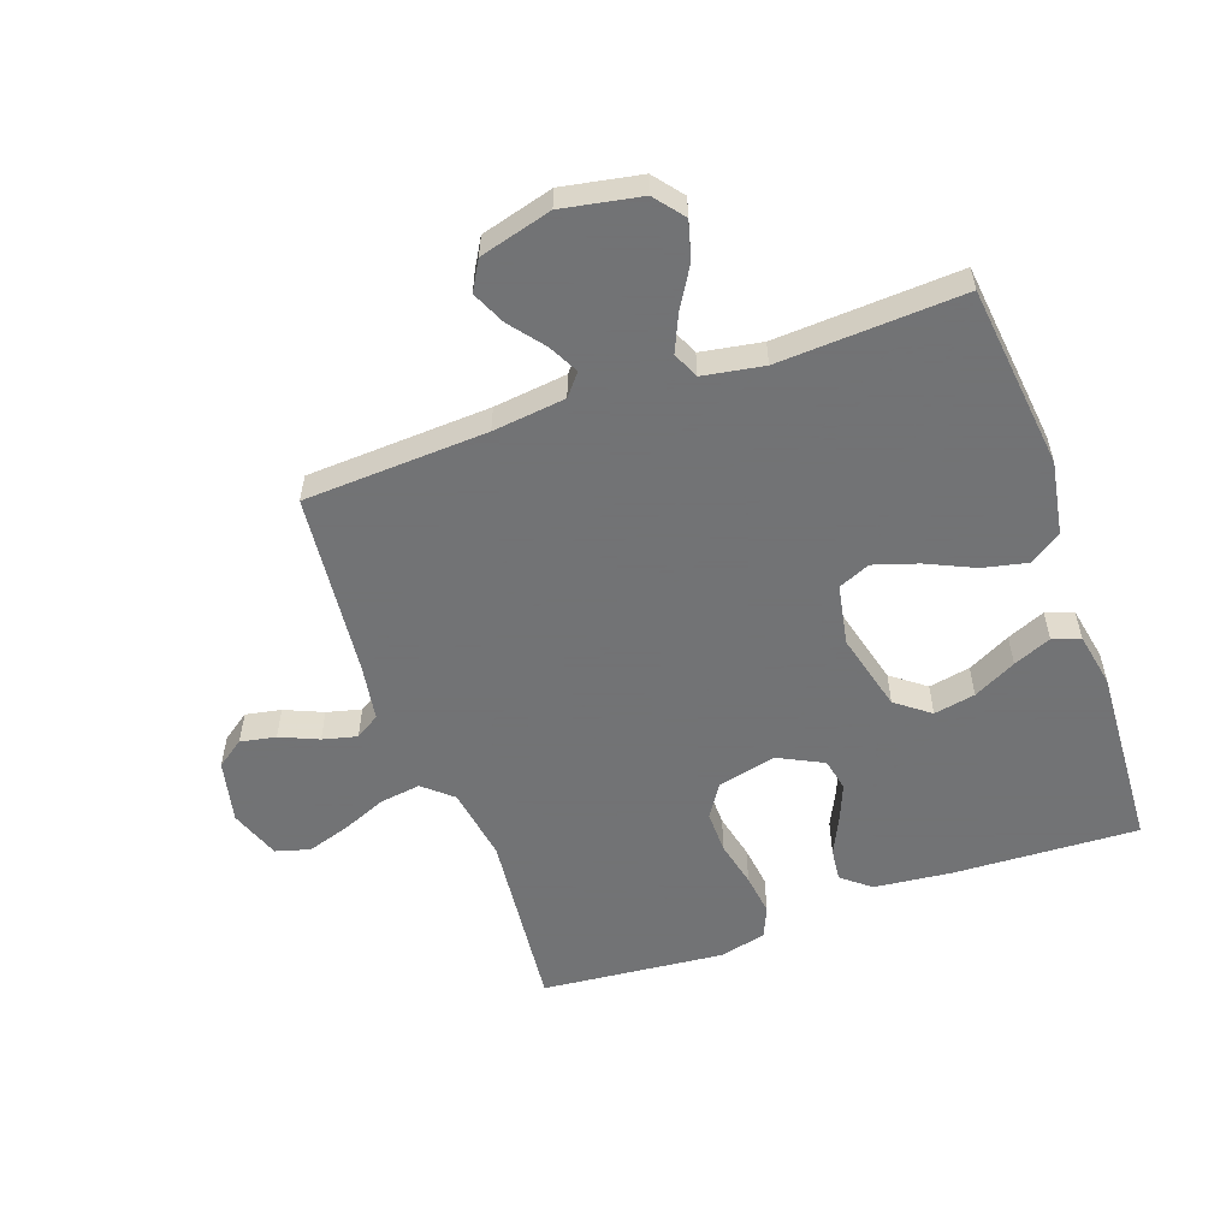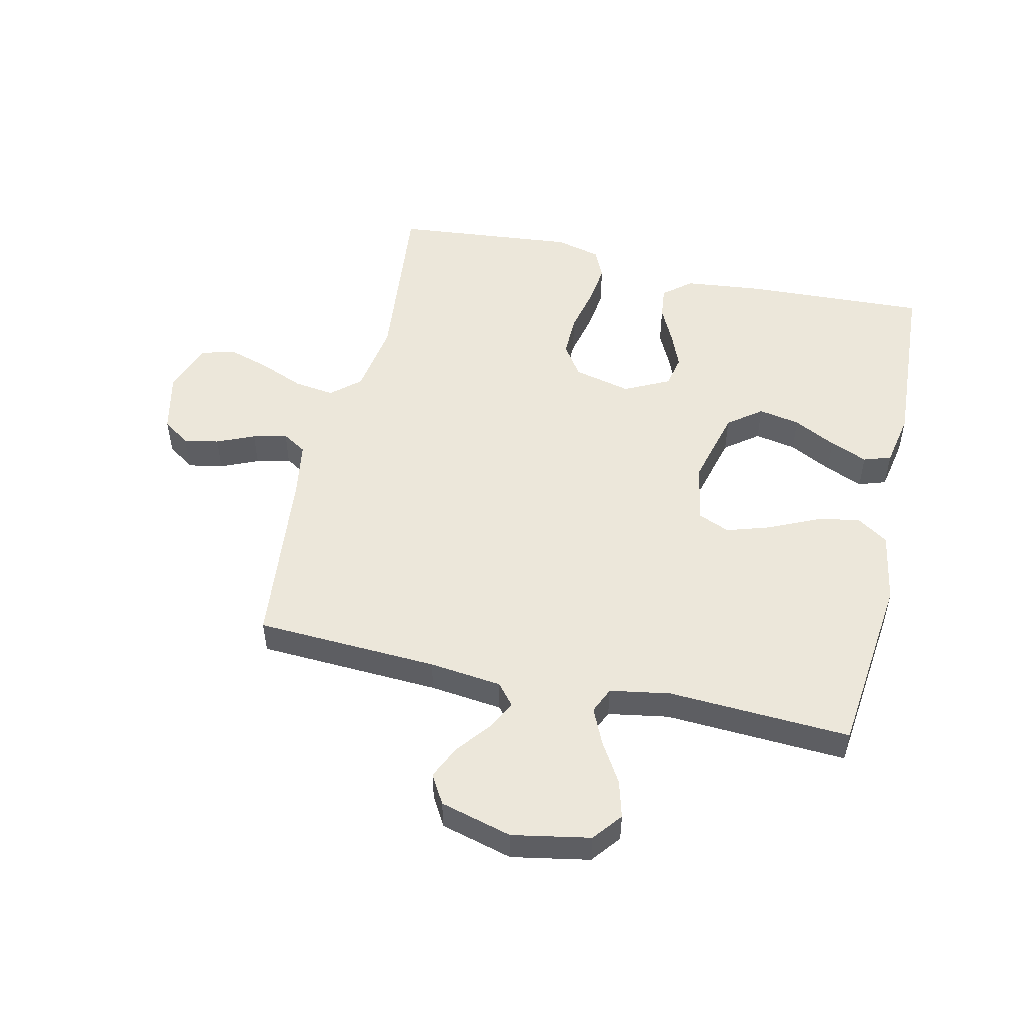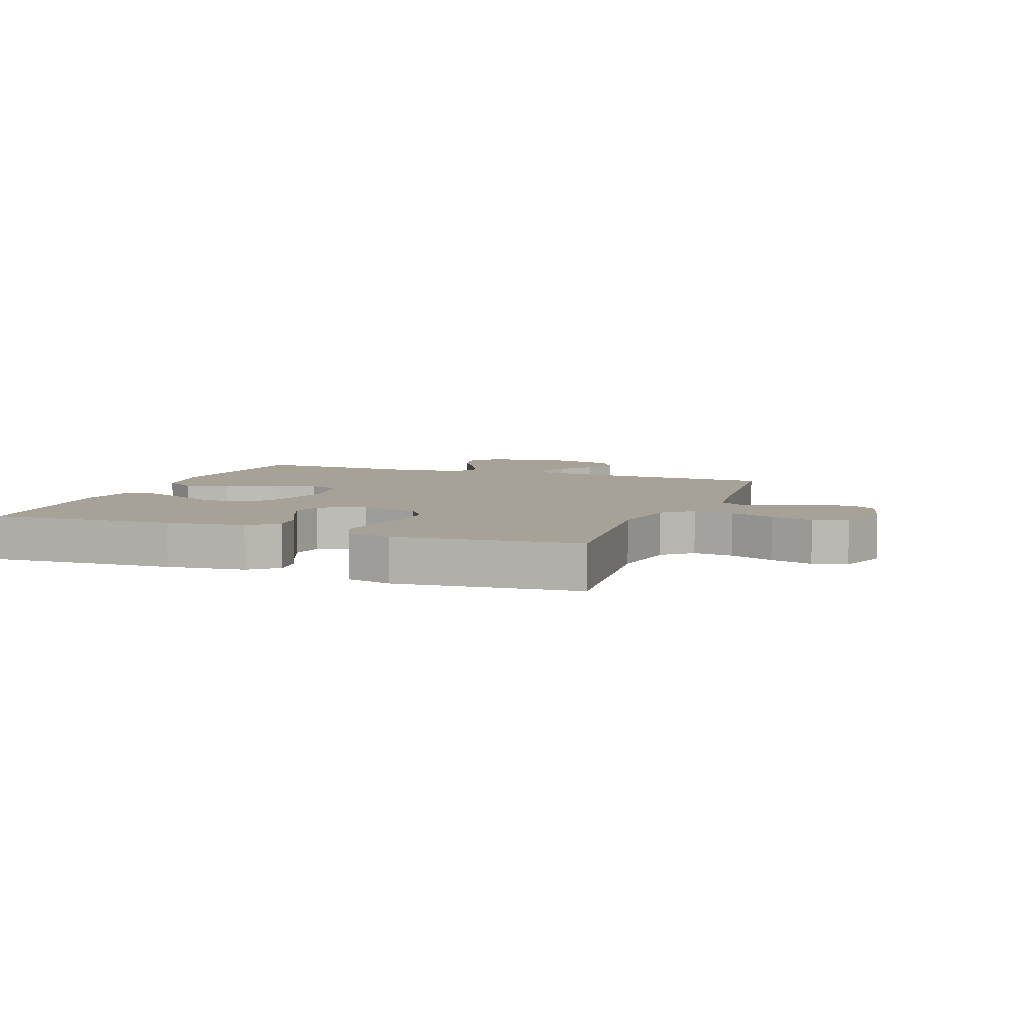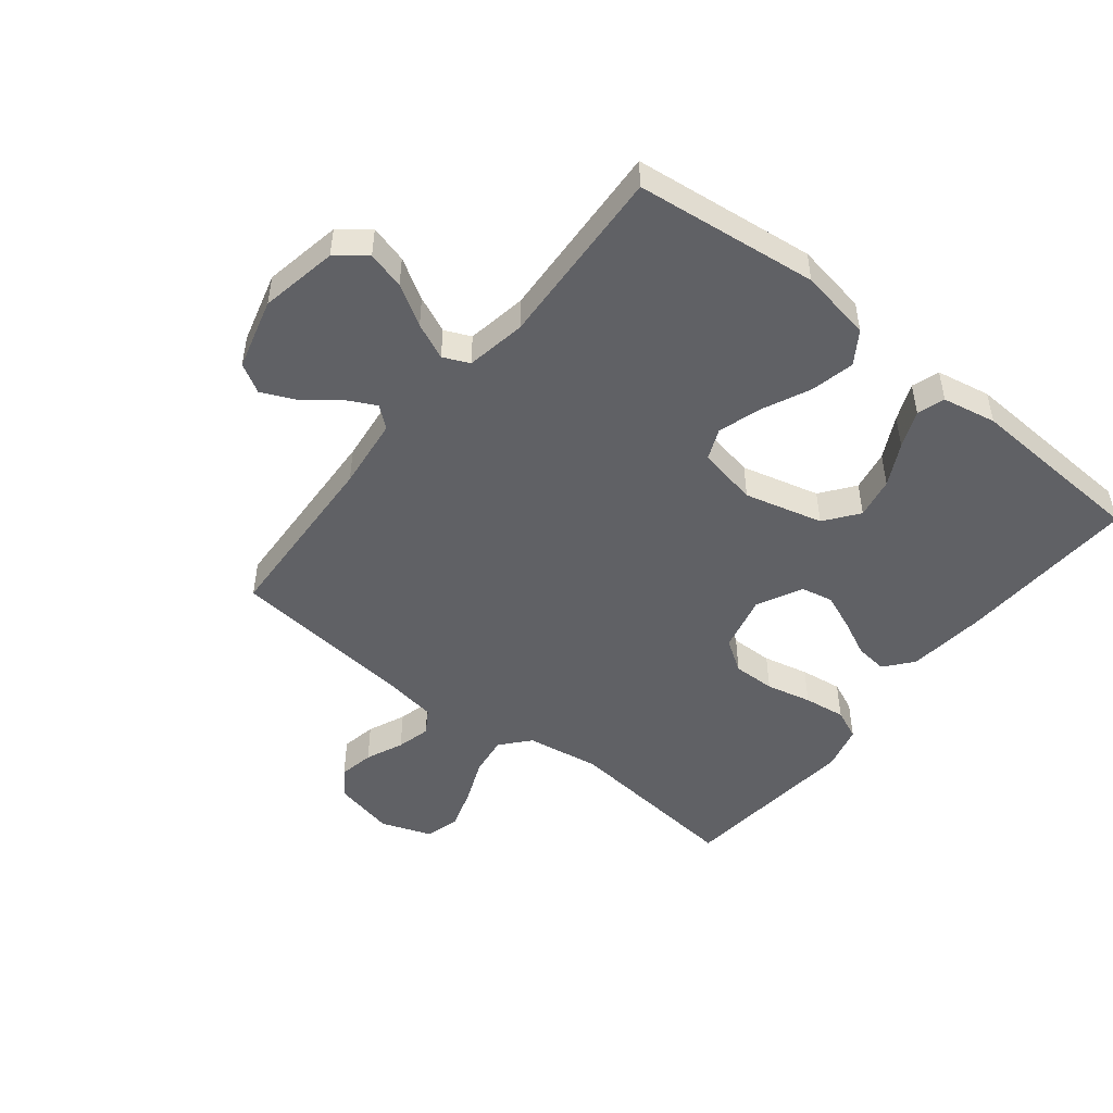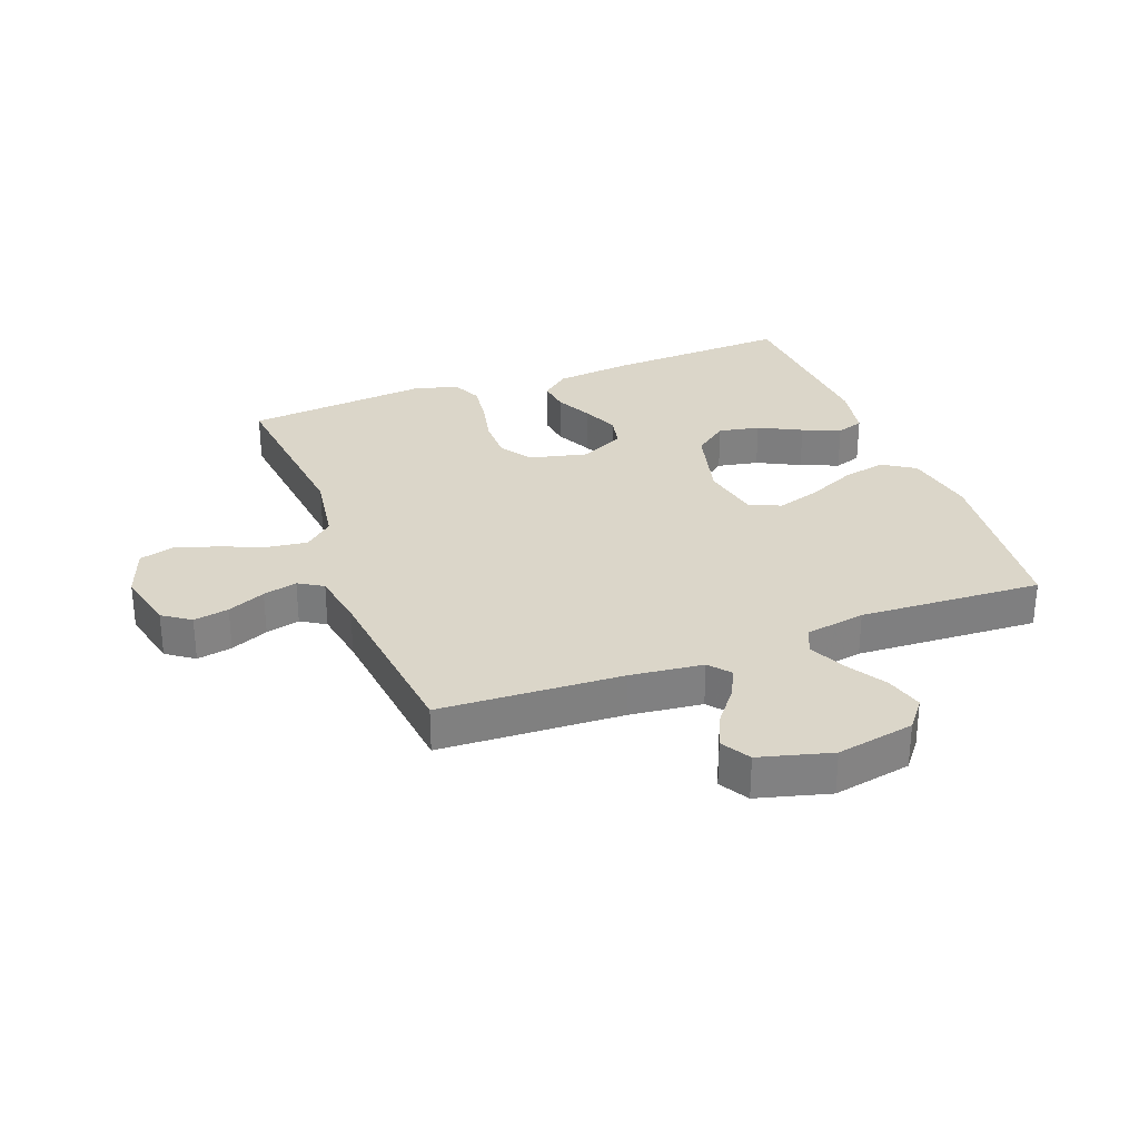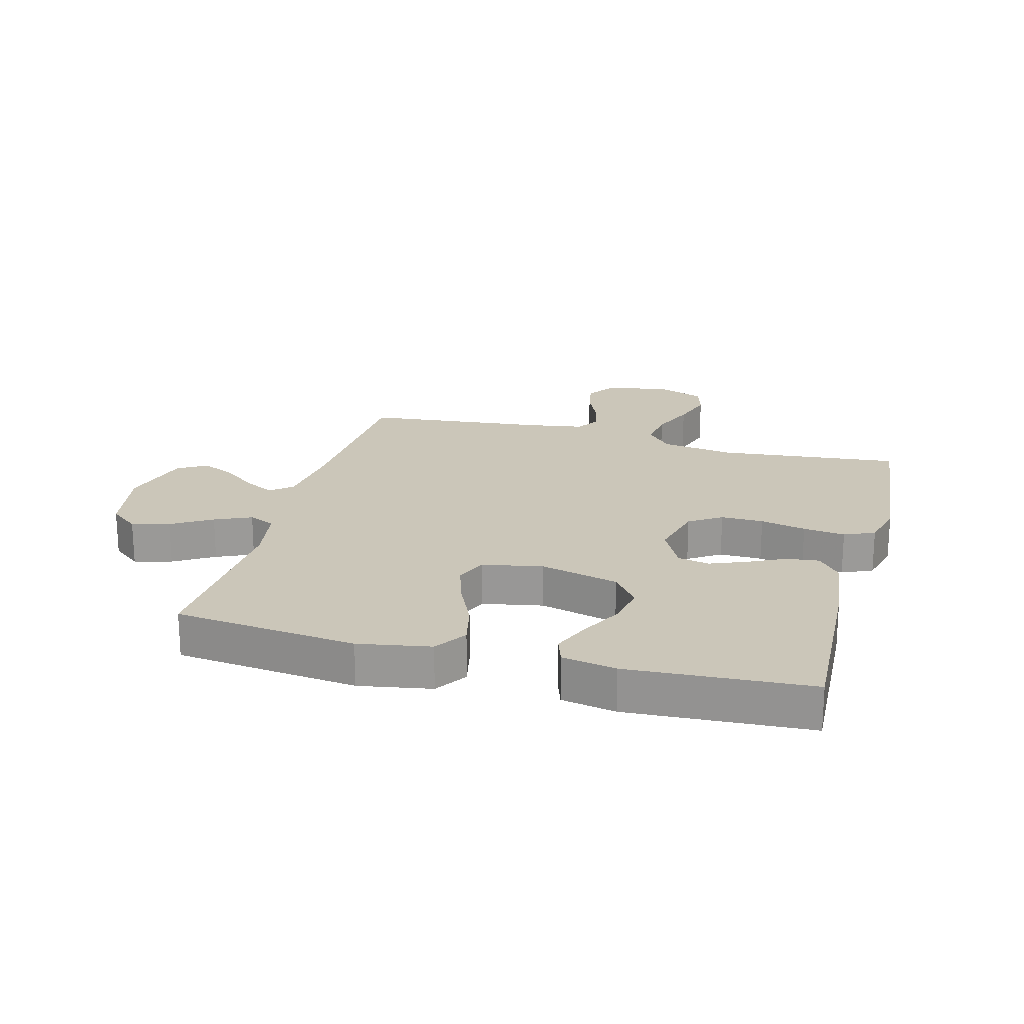
<metadata>
{"format":"obj","ext":"obj","renderer":"f3d","projection":"perspective","resolution":1024,"background":"white","views":[{"elev":-55.7,"azim":19.6,"up":"+Y"},{"elev":51.1,"azim":12.8,"up":"+Y"},{"elev":6.4,"azim":-159.7,"up":"+Y"},{"elev":-48.7,"azim":51.5,"up":"+Y"},{"elev":30.0,"azim":-20.8,"up":"+Y"},{"elev":21.0,"azim":105.0,"up":"+Y"}]}
</metadata>
<code>
v 0.5 0.07 0.5
v 0.534 0.07 0.2
v 0.513 0.07 0.081
v 0.46 0.07 0.046
v 0.388 0.07 0.062
v 0.31 0.07 0.098
v 0.238 0.07 0.121
v 0.186 0.07 0.099
v 0.167 0.07 0
v 0.2 0.07 -0.129
v 0.255 0.07 -0.171
v 0.323 0.07 -0.158
v 0.393 0.07 -0.122
v 0.455 0.07 -0.096
v 0.5 0.07 -0.111
v 0.517 0.07 -0.2
v 0.5 0.07 -0.5
v 0.2 0.07 -0.486
v 0.071 0.07 -0.472
v 0.025 0.07 -0.434
v 0.031 0.07 -0.381
v 0.06 0.07 -0.321
v 0.085 0.07 -0.26
v 0.074 0.07 -0.207
v 0 0.07 -0.17
v -0.095 0.07 -0.193
v -0.13 0.07 -0.246
v -0.129 0.07 -0.316
v -0.112 0.07 -0.391
v -0.103 0.07 -0.46
v -0.125 0.07 -0.51
v -0.2 0.07 -0.529
v -0.5 0.07 -0.5
v -0.469 0.07 -0.2
v -0.488 0.07 -0.079
v -0.535 0.07 -0.038
v -0.601 0.07 -0.047
v -0.674 0.07 -0.077
v -0.744 0.07 -0.099
v -0.8 0.07 -0.083
v -0.83 0.07 0
v -0.807 0.07 0.102
v -0.762 0.07 0.134
v -0.704 0.07 0.123
v -0.642 0.07 0.096
v -0.586 0.07 0.082
v -0.546 0.07 0.107
v -0.531 0.07 0.2
v -0.5 0.07 0.5
v -0.2 0.07 0.515
v -0.081 0.07 0.529
v -0.052 0.07 0.564
v -0.077 0.07 0.613
v -0.121 0.07 0.669
v -0.146 0.07 0.724
v -0.118 0.07 0.772
v 0 0.07 0.804
v 0.128 0.07 0.78
v 0.166 0.07 0.732
v 0.149 0.07 0.67
v 0.109 0.07 0.604
v 0.082 0.07 0.544
v 0.101 0.07 0.501
v 0.2 0.07 0.484
v 0.5 0 0.5
v 0.534 0 0.2
v 0.513 0 0.081
v 0.46 0 0.046
v 0.388 0 0.062
v 0.31 0 0.098
v 0.238 0 0.121
v 0.186 0 0.099
v 0.167 0 0
v 0.2 0 -0.129
v 0.255 0 -0.171
v 0.323 0 -0.158
v 0.393 0 -0.122
v 0.455 0 -0.096
v 0.5 0 -0.111
v 0.517 0 -0.2
v 0.5 0 -0.5
v 0.2 0 -0.486
v 0.071 0 -0.472
v 0.025 0 -0.434
v 0.031 0 -0.381
v 0.06 0 -0.321
v 0.085 0 -0.26
v 0.074 0 -0.207
v 0 0 -0.17
v -0.095 0 -0.193
v -0.13 0 -0.246
v -0.129 0 -0.316
v -0.112 0 -0.391
v -0.103 0 -0.46
v -0.125 0 -0.51
v -0.2 0 -0.529
v -0.5 0 -0.5
v -0.469 0 -0.2
v -0.488 0 -0.079
v -0.535 0 -0.038
v -0.601 0 -0.047
v -0.674 0 -0.077
v -0.744 0 -0.099
v -0.8 0 -0.083
v -0.83 0 0
v -0.807 0 0.102
v -0.762 0 0.134
v -0.704 0 0.123
v -0.642 0 0.096
v -0.586 0 0.082
v -0.546 0 0.107
v -0.531 0 0.2
v -0.5 0 0.5
v -0.2 0 0.515
v -0.081 0 0.529
v -0.052 0 0.564
v -0.077 0 0.613
v -0.121 0 0.669
v -0.146 0 0.724
v -0.118 0 0.772
v 0 0 0.804
v 0.128 0 0.78
v 0.166 0 0.732
v 0.149 0 0.67
v 0.109 0 0.604
v 0.082 0 0.544
v 0.101 0 0.501
v 0.2 0 0.484
f 59 60 61
f 58 59 61
f 57 58 61
f 56 57 61
f 55 56 61
f 54 55 61
f 53 54 61
f 52 53 61 62
f 51 52 62 63
f 48 49 50
f 51 63 64
f 50 51 64
f 48 50 64
f 47 48 64
f 43 44 45
f 42 43 45
f 41 42 45
f 40 41 45
f 39 40 45
f 38 39 45
f 37 38 45
f 36 37 45 46
f 47 64 1
f 46 47 1
f 36 46 1
f 35 36 1
f 32 33 34
f 31 32 34
f 30 31 34
f 29 30 34
f 28 29 34
f 20 21 22
f 19 20 22
f 18 19 22
f 17 18 22
f 16 17 22
f 15 16 22
f 14 15 22
f 13 14 22
f 12 13 22
f 11 12 22 23
f 10 11 23 24
f 4 5 6
f 3 4 6
f 2 3 6
f 1 2 6
f 1 6 7
f 35 1 7 8
f 27 28 34 35
f 26 27 35
f 35 8 9
f 26 35 9
f 25 26 9
f 9 10 24 25
f 125 124 123
f 125 123 122
f 125 122 121
f 125 121 120
f 125 120 119
f 125 119 118
f 125 118 117
f 126 125 117 116
f 127 126 116 115
f 114 113 112
f 128 127 115
f 128 115 114
f 128 114 112
f 128 112 111
f 109 108 107
f 109 107 106
f 109 106 105
f 109 105 104
f 109 104 103
f 109 103 102
f 109 102 101
f 110 109 101 100
f 65 128 111
f 65 111 110
f 65 110 100
f 65 100 99
f 98 97 96
f 98 96 95
f 98 95 94
f 98 94 93
f 98 93 92
f 86 85 84
f 86 84 83
f 86 83 82
f 86 82 81
f 86 81 80
f 86 80 79
f 86 79 78
f 86 78 77
f 86 77 76
f 87 86 76 75
f 88 87 75 74
f 70 69 68
f 70 68 67
f 70 67 66
f 70 66 65
f 71 70 65
f 72 71 65 99
f 99 98 92 91
f 99 91 90
f 73 72 99
f 73 99 90
f 73 90 89
f 89 88 74 73
f 1 65 66 2
f 2 66 67 3
f 3 67 68 4
f 4 68 69 5
f 5 69 70 6
f 6 70 71 7
f 7 71 72 8
f 8 72 73 9
f 9 73 74 10
f 10 74 75 11
f 11 75 76 12
f 12 76 77 13
f 13 77 78 14
f 14 78 79 15
f 15 79 80 16
f 16 80 81 17
f 17 81 82 18
f 18 82 83 19
f 19 83 84 20
f 20 84 85 21
f 21 85 86 22
f 22 86 87 23
f 23 87 88 24
f 24 88 89 25
f 25 89 90 26
f 26 90 91 27
f 27 91 92 28
f 28 92 93 29
f 29 93 94 30
f 30 94 95 31
f 31 95 96 32
f 32 96 97 33
f 33 97 98 34
f 34 98 99 35
f 35 99 100 36
f 36 100 101 37
f 37 101 102 38
f 38 102 103 39
f 39 103 104 40
f 40 104 105 41
f 41 105 106 42
f 42 106 107 43
f 43 107 108 44
f 44 108 109 45
f 45 109 110 46
f 46 110 111 47
f 47 111 112 48
f 48 112 113 49
f 49 113 114 50
f 50 114 115 51
f 51 115 116 52
f 52 116 117 53
f 53 117 118 54
f 54 118 119 55
f 55 119 120 56
f 56 120 121 57
f 57 121 122 58
f 58 122 123 59
f 59 123 124 60
f 60 124 125 61
f 61 125 126 62
f 62 126 127 63
f 63 127 128 64
f 64 128 65 1

</code>
